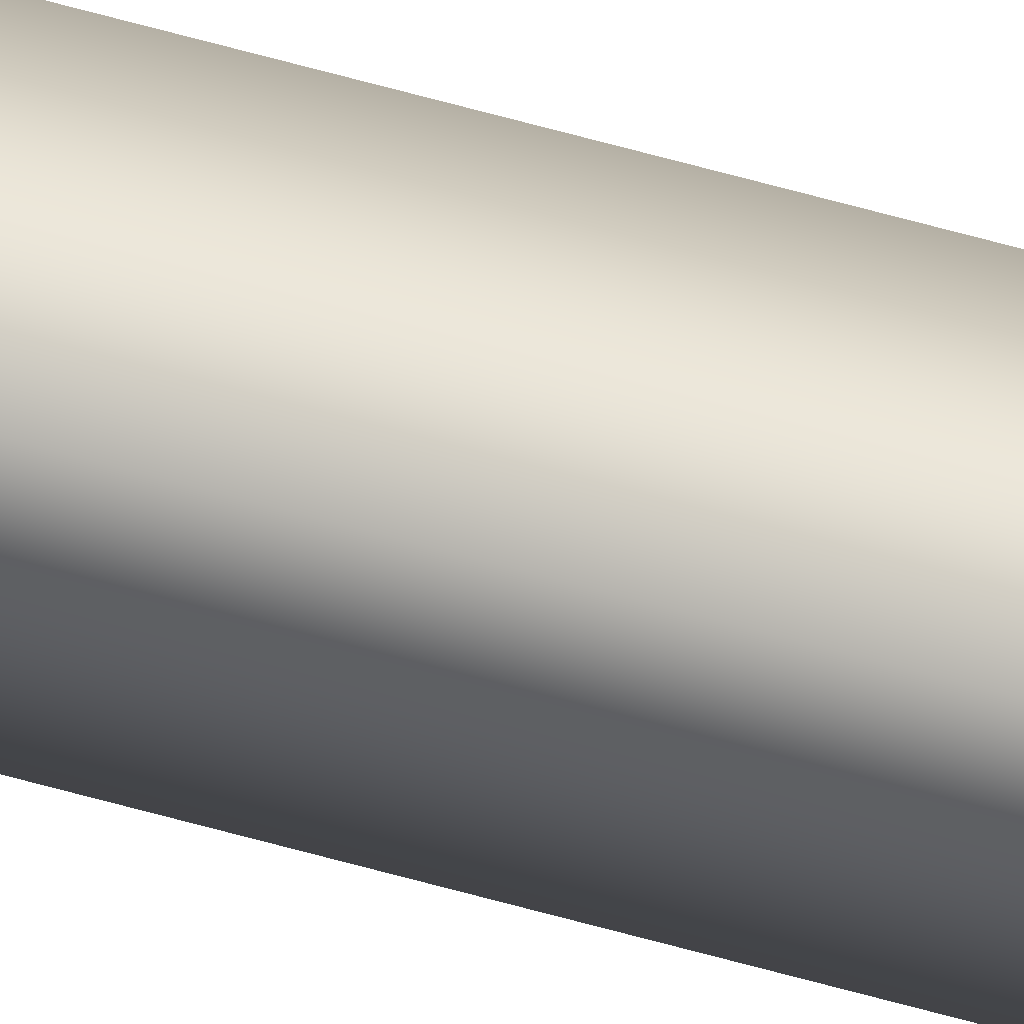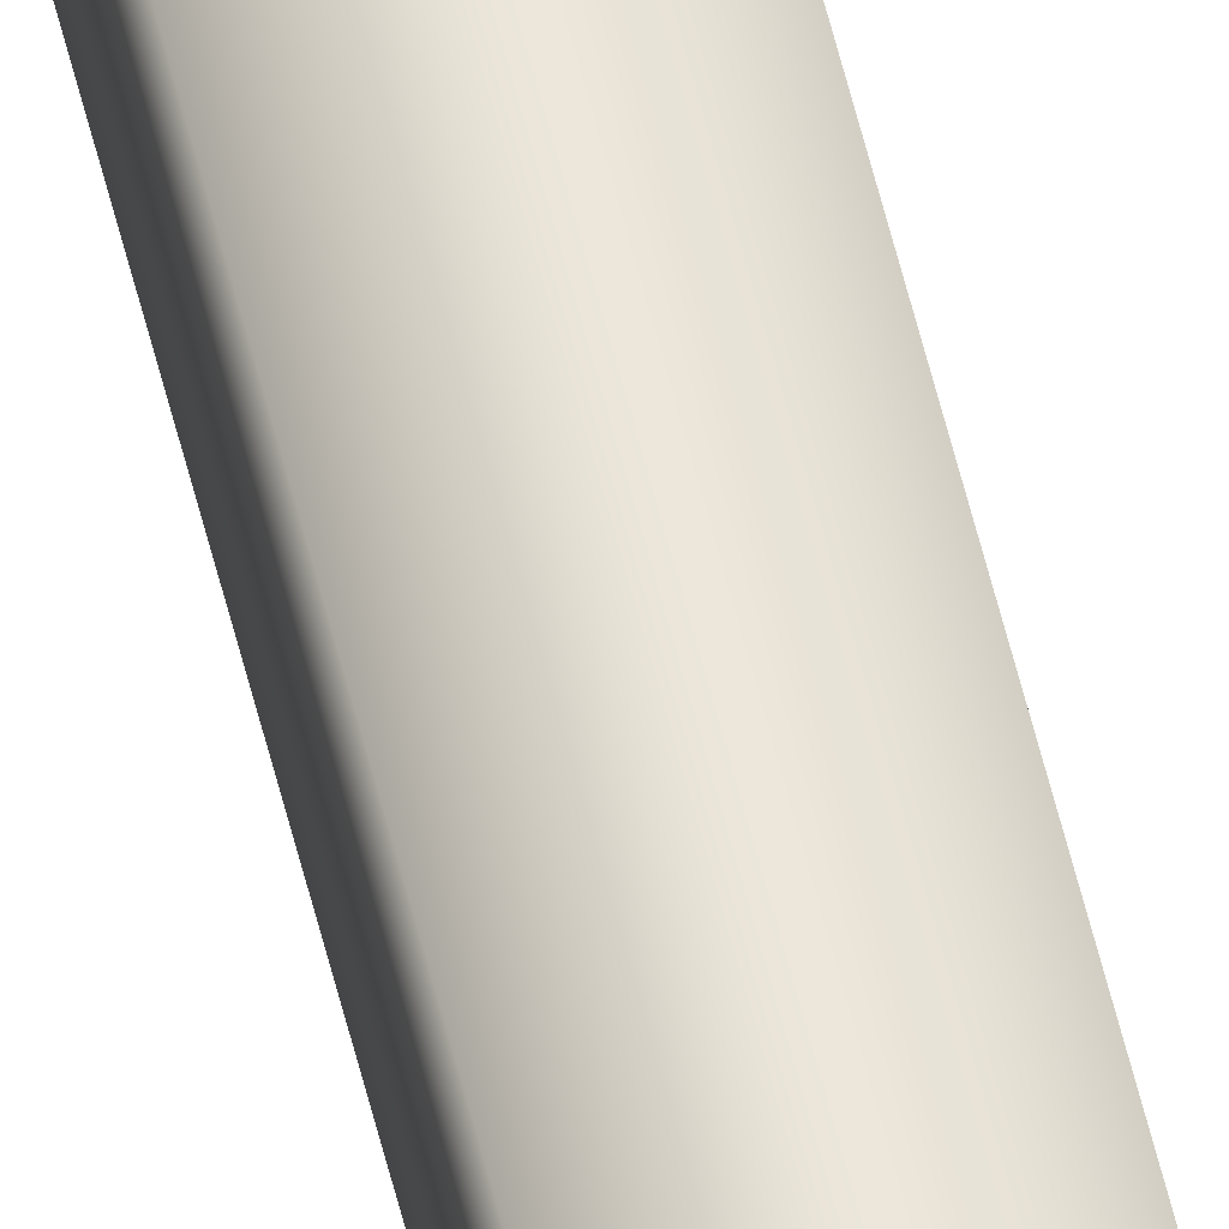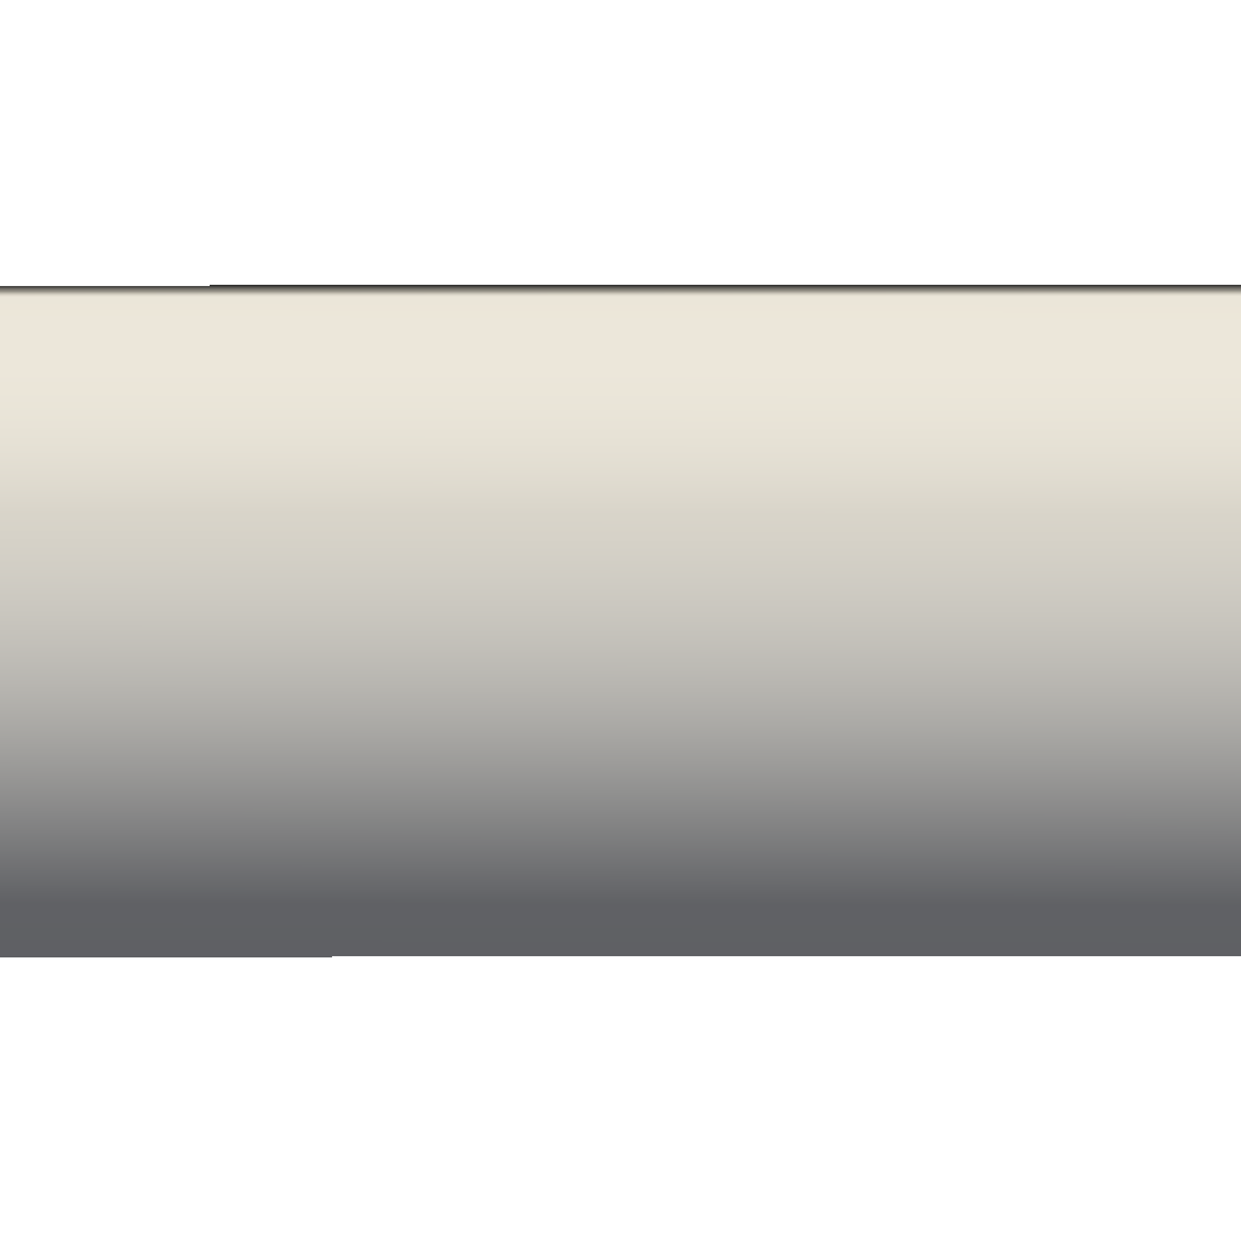
<metadata>
{"format":"obj","ext":"obj","renderer":"f3d","projection":"perspective","resolution":1024,"background":"white","views":[{"elev":51.6,"azim":108.0,"up":"+Z"},{"elev":57.9,"azim":-13.7,"up":"+Z"},{"elev":1.1,"azim":-91.8,"up":"+Z"}]}
</metadata>
<code>
v 35.33 46.73 -116.5
v 35.33 55.67 -116.5
v 35.38 46.73 -116.5
v 35.38 55.67 -116.5
v 35.38 55.67 -116.5
v 35.33 55.67 -116.5
v 35.38 46.73 -116.5
v 35.33 46.73 -116.5
f 1 2 3
f 3 2 4
f 5 4 6
f 6 4 2
f 3 4 7
f 7 4 5
f 8 6 1
f 1 6 2
f 8 1 7
f 7 1 3
f 7 5 8
f 8 5 6

</code>
